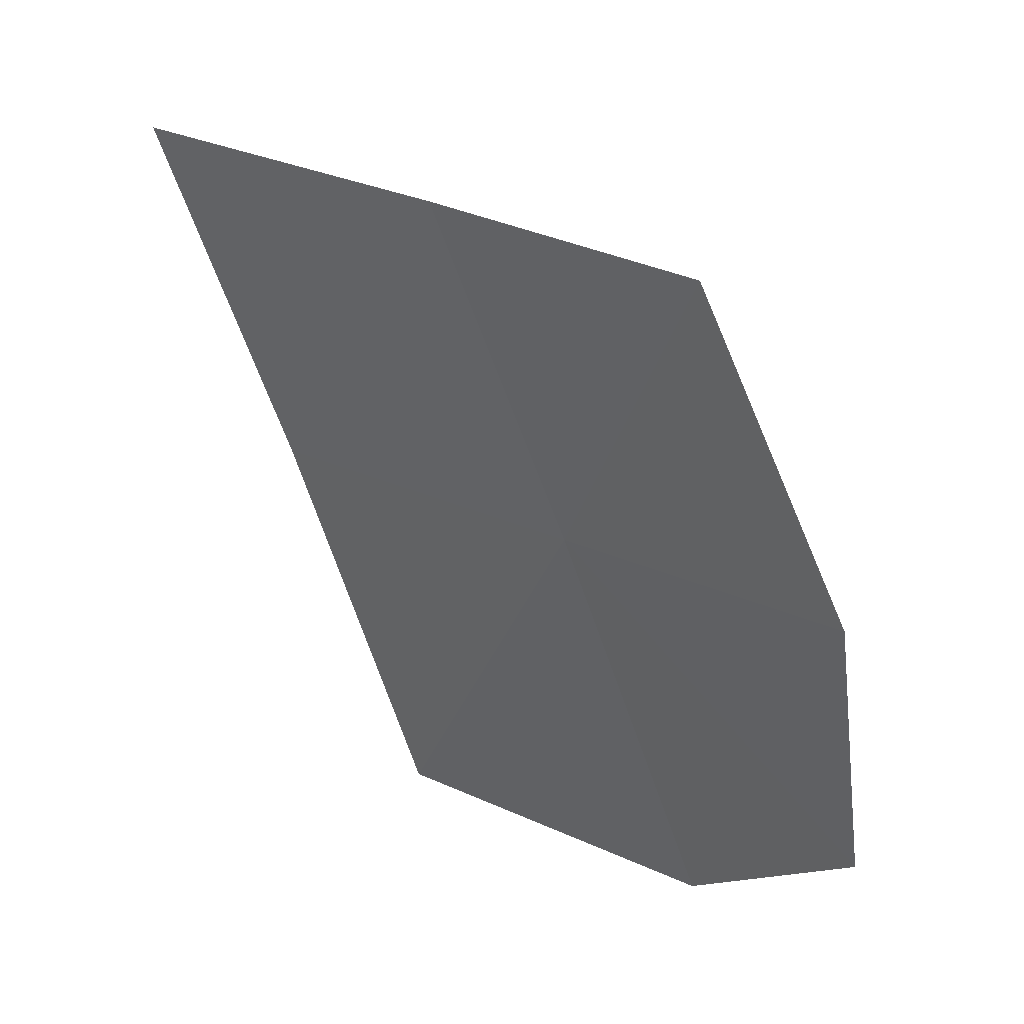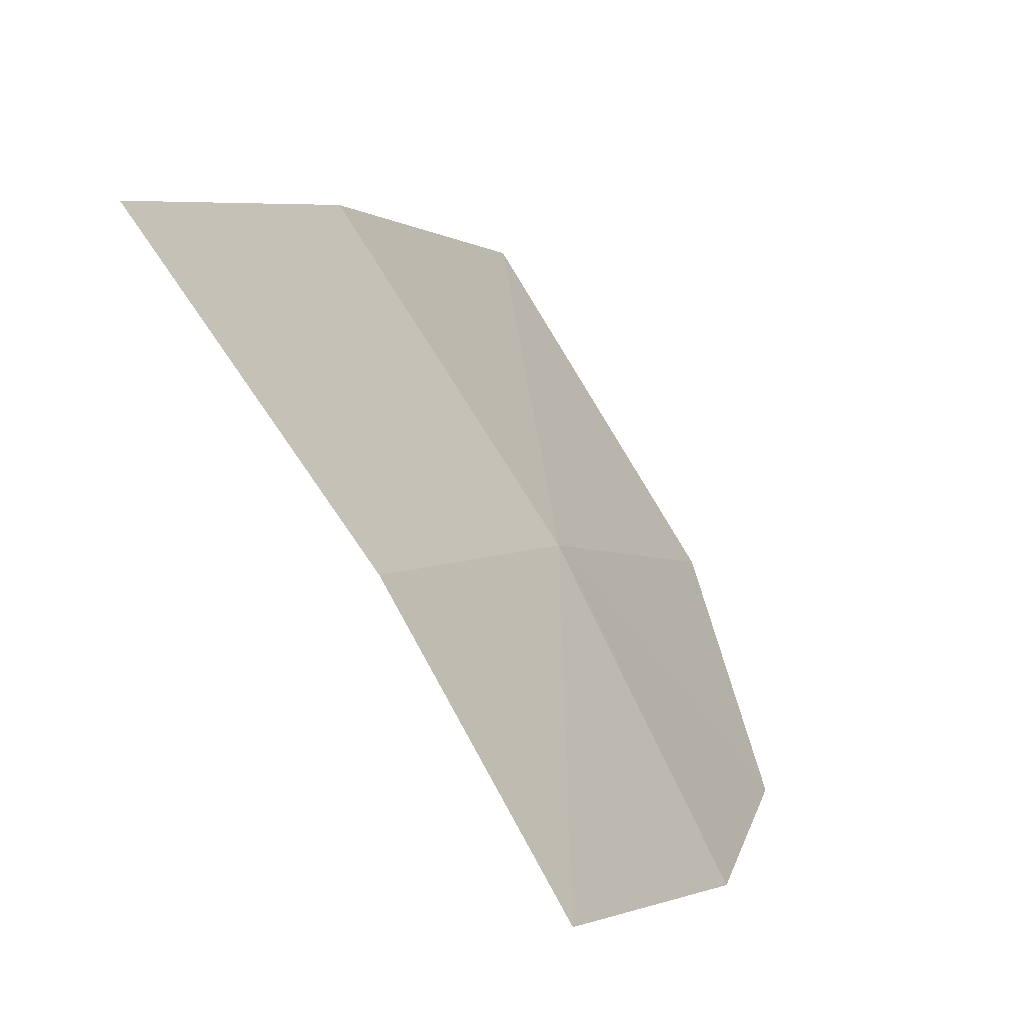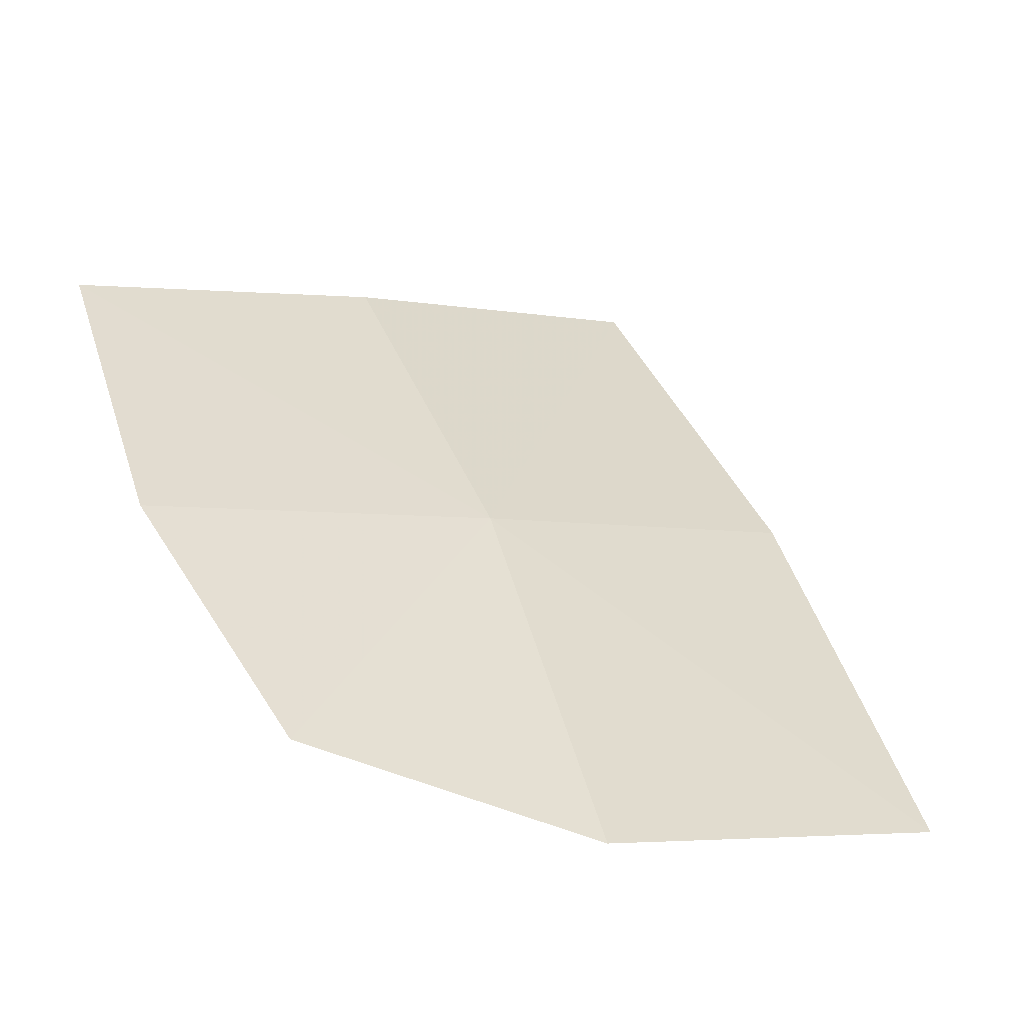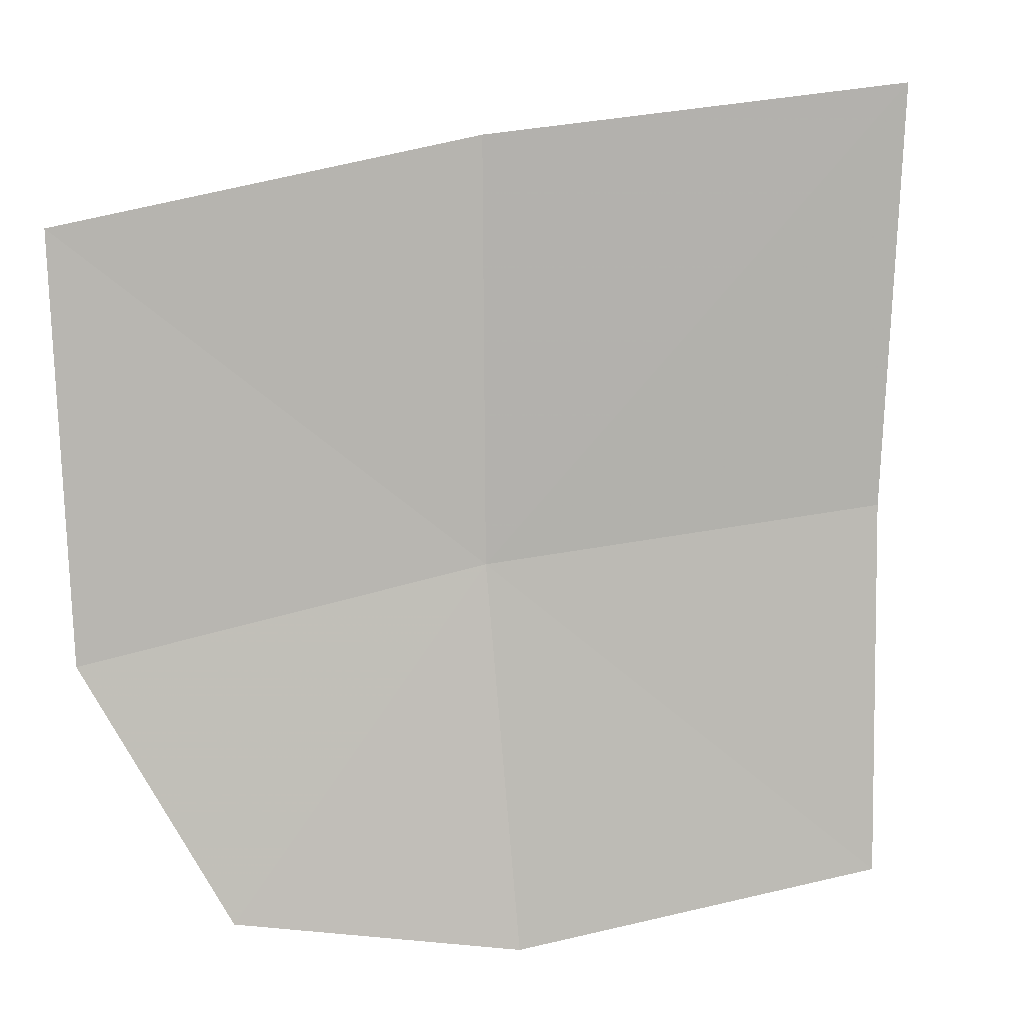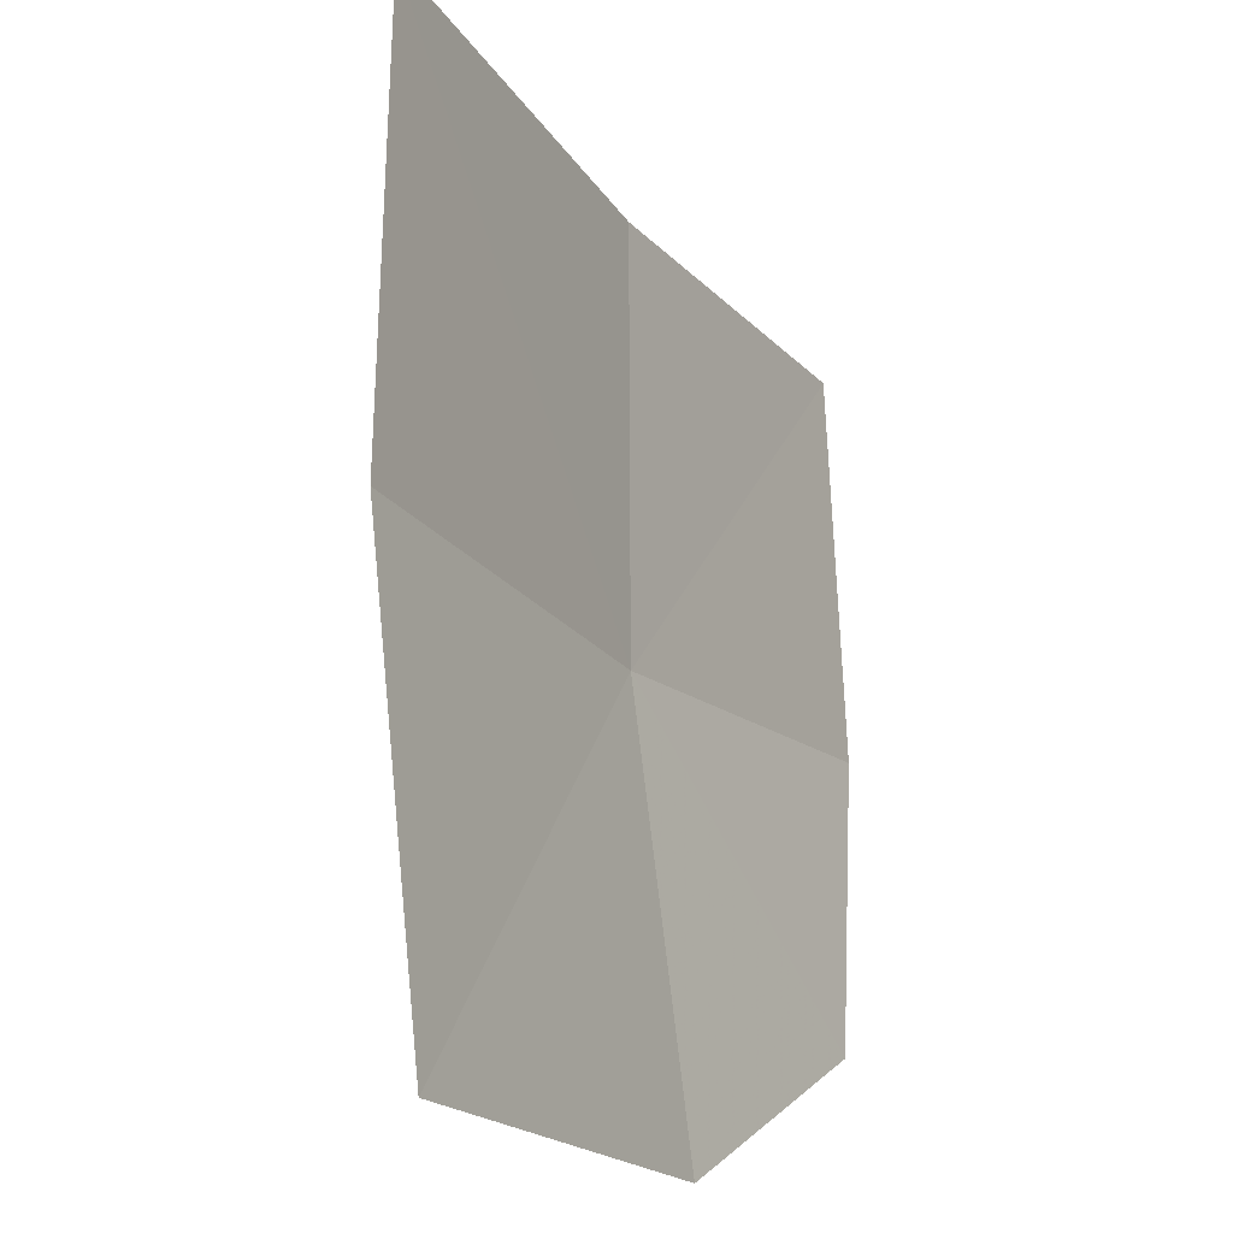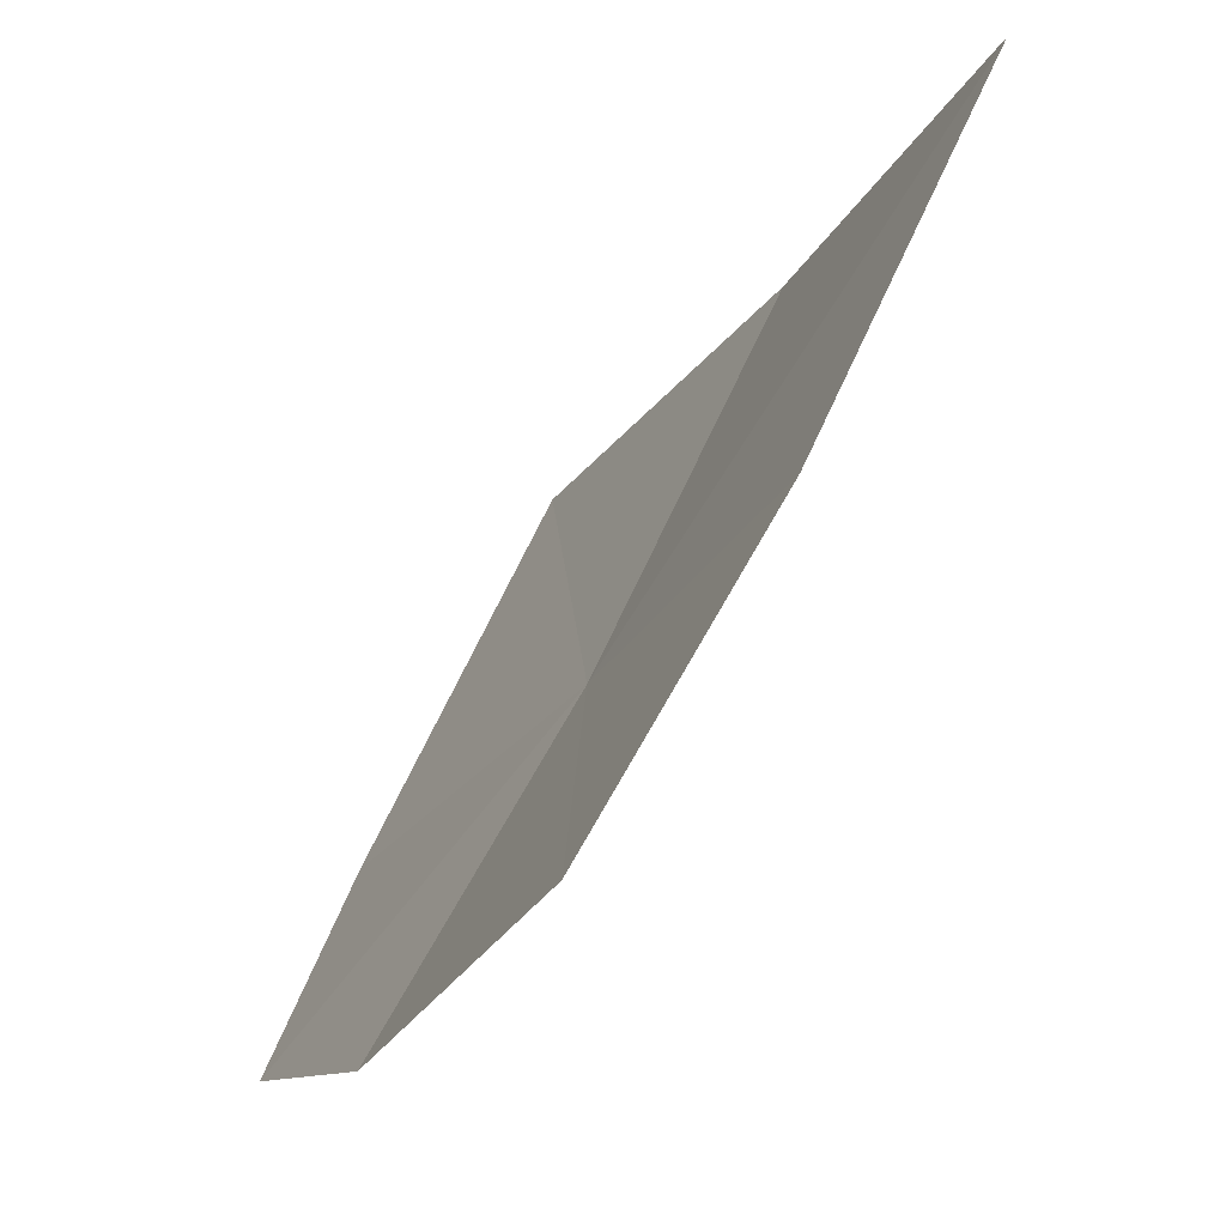
<metadata>
{"format":"obj","ext":"obj","renderer":"f3d","projection":"perspective","resolution":1024,"background":"white","views":[{"elev":1.2,"azim":109.0,"up":"+Y"},{"elev":73.1,"azim":122.8,"up":"+Y"},{"elev":-22.6,"azim":-153.9,"up":"+Y"},{"elev":35.8,"azim":59.8,"up":"+Z"},{"elev":67.8,"azim":-30.7,"up":"+Z"},{"elev":-14.6,"azim":125.4,"up":"+Z"}]}
</metadata>
<code>
v -19.76 33.99 22.21
v -19.81 34.02 22.32
v -19.86 33.91 22.3
v -19.81 33.88 22.18
v -19.75 33.9 22.12
v -19.7 33.97 22.11
v -19.7 34.09 22.23
v -19.75 34.12 22.34
v -19.66 34.06 22.14
f 1 3 2
f 1 4 3
f 1 8 7
f 1 7 9
f 1 9 6
f 1 2 8
f 1 5 4
f 1 6 5

</code>
